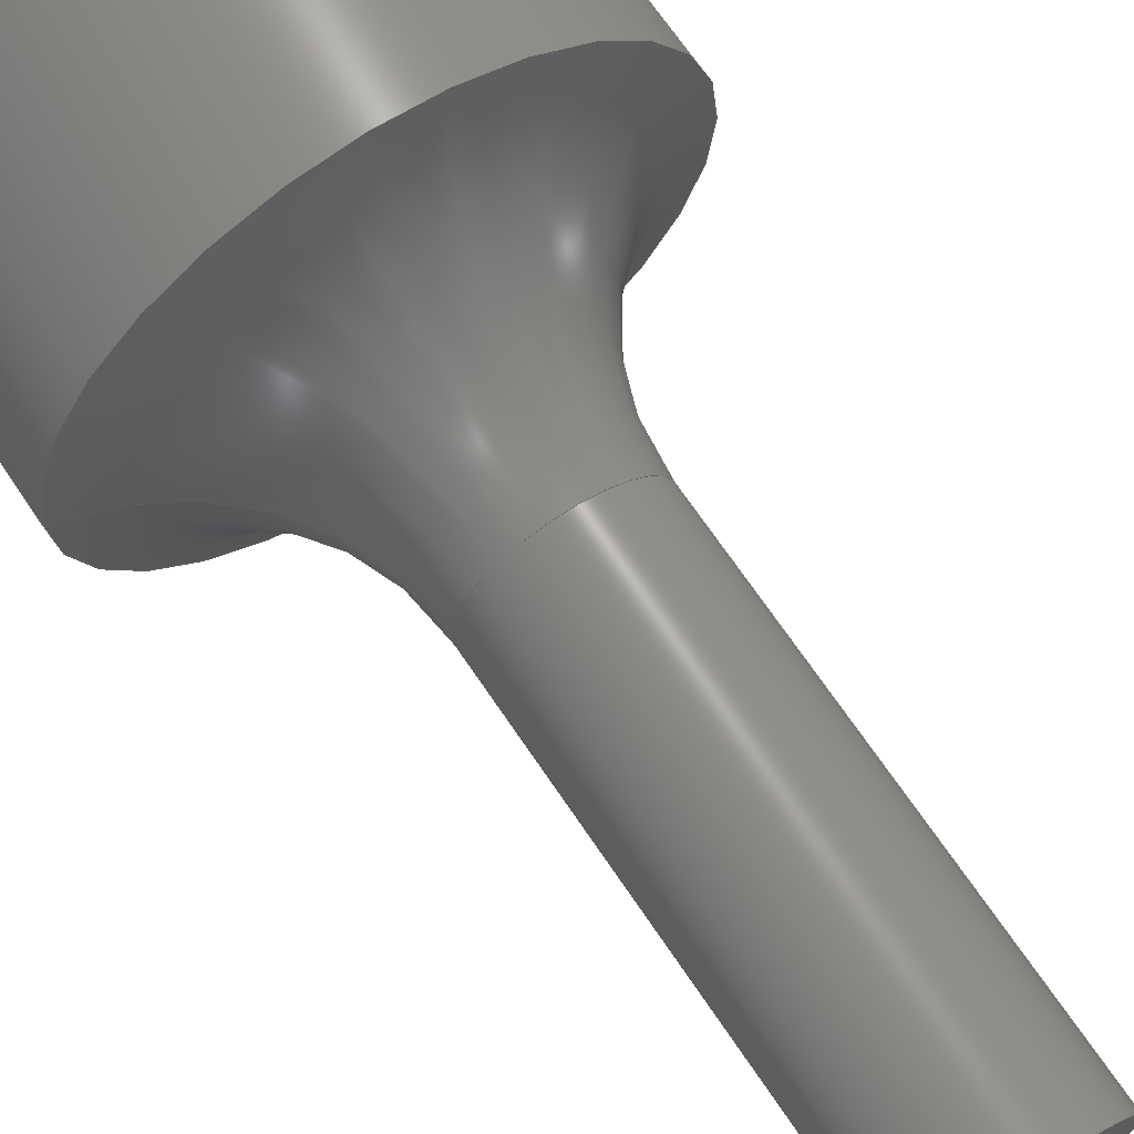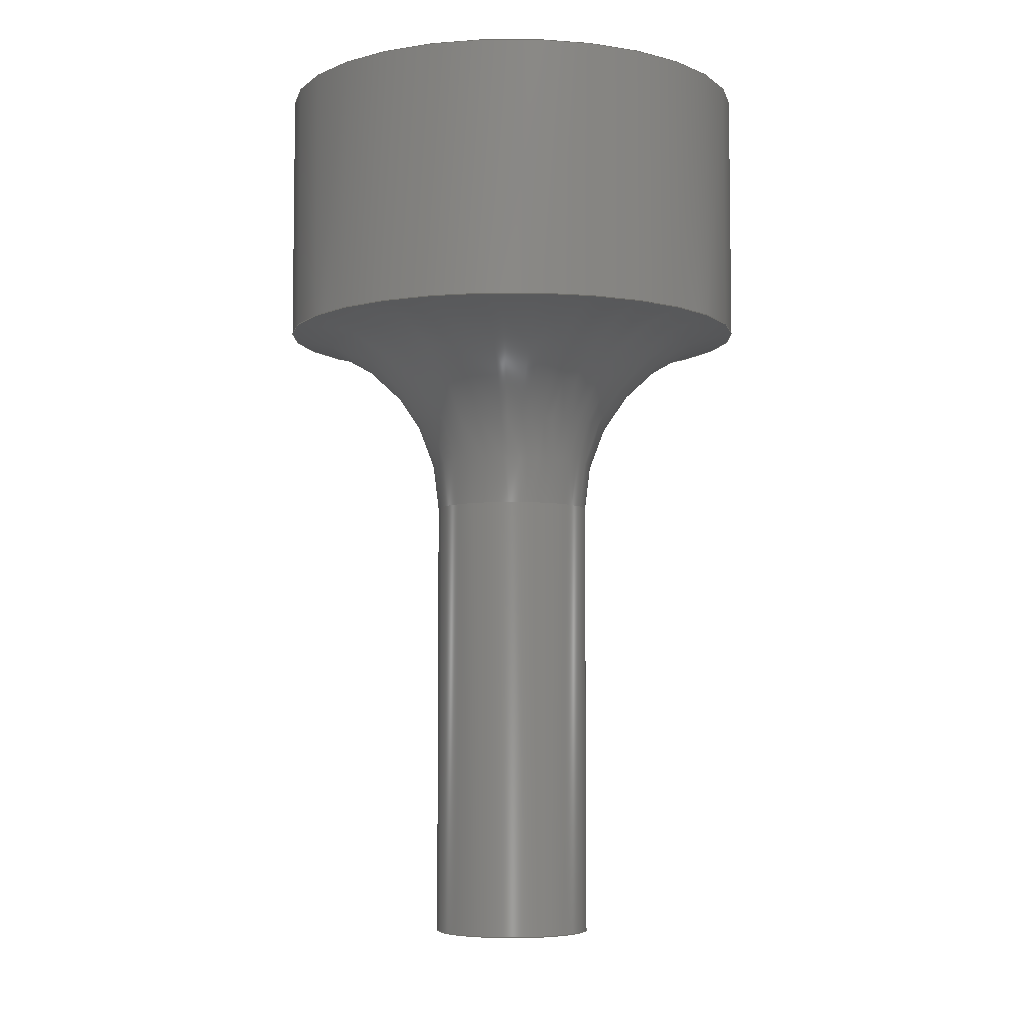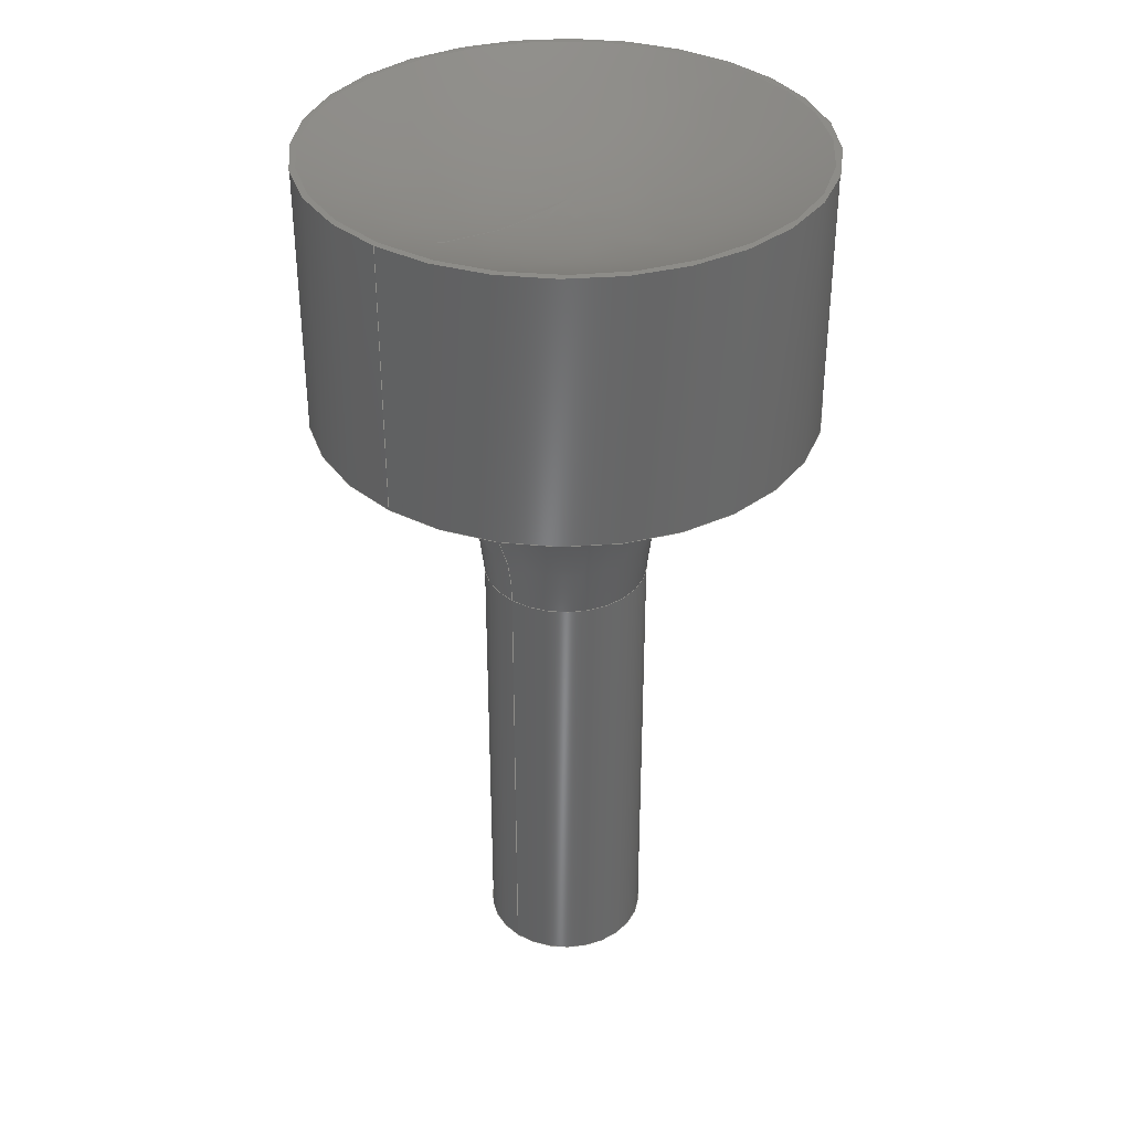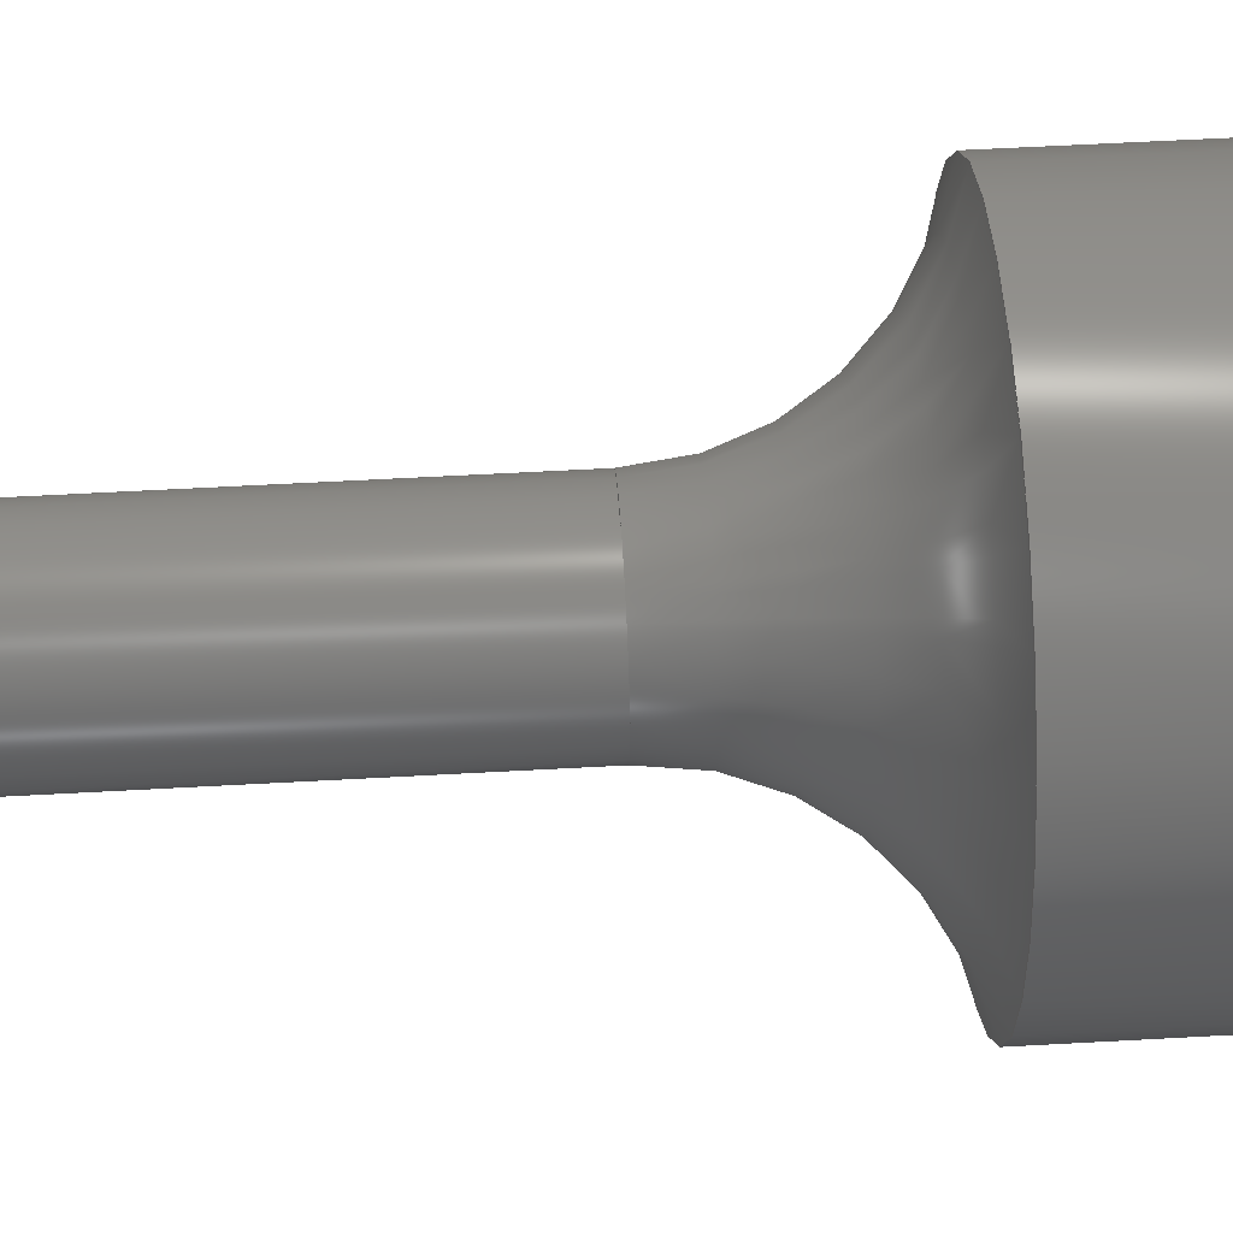
<metadata>
{"format":"step","ext":"step","renderer":"f3d","projection":"perspective","resolution":1024,"background":"white","views":[{"elev":69.2,"azim":146.0,"up":"+Y"},{"elev":-5.7,"azim":-31.9,"up":"+Z"},{"elev":35.7,"azim":129.7,"up":"+Z"},{"elev":58.4,"azim":-93.3,"up":"+Y"}]}
</metadata>
<code>
ISO-10303-21;
DATA;
#1 = MECHANICAL_DESIGN_GEOMETRIC_PRESENTATION_REPRESENTATION( ' ', ( #7, #8, #9, #10, #11, #12, #13, #14 ), #6 );
#2 = PRODUCT_DEFINITION_CONTEXT( '', #15, 'design' );
#3 = APPLICATION_PROTOCOL_DEFINITION( 'international standard', 'automotive_design', 2001, #15 );
#4 = PRODUCT_CATEGORY_RELATIONSHIP( 'NONE', 'NONE', #16, #17 );
#5 = SHAPE_DEFINITION_REPRESENTATION( #18, #19 );
#6 =  ( GEOMETRIC_REPRESENTATION_CONTEXT( 3 )GLOBAL_UNCERTAINTY_ASSIGNED_CONTEXT( ( #20 ) )GLOBAL_UNIT_ASSIGNED_CONTEXT( ( #21, #22, #23 ) )REPRESENTATION_CONTEXT( 'NONE', 'WORKSPACE' ) );
#7 = STYLED_ITEM( '', ( #24 ), #25 );
#8 = STYLED_ITEM( '', ( #26 ), #27 );
#9 = STYLED_ITEM( '', ( #28 ), #29 );
#10 = STYLED_ITEM( '', ( #30 ), #31 );
#11 = STYLED_ITEM( '', ( #32 ), #33 );
#12 = STYLED_ITEM( '', ( #34 ), #35 );
#13 = STYLED_ITEM( '', ( #36 ), #37 );
#14 = STYLED_ITEM( '', ( #38 ), #39 );
#15 = APPLICATION_CONTEXT( 'core data for automotive mechanical design processes' );
#16 = PRODUCT_CATEGORY( 'part', 'NONE' );
#17 = PRODUCT_RELATED_PRODUCT_CATEGORY( 'detail', ' ', ( #40 ) );
#18 = PRODUCT_DEFINITION_SHAPE( 'NONE', 'NONE', #41 );
#19 = ADVANCED_BREP_SHAPE_REPRESENTATION( 'Wide Stick', ( #42, #43 ), #6 );
#20 = UNCERTAINTY_MEASURE_WITH_UNIT( LENGTH_MEASURE( 1e-17 ), #21, '', '' );
#21 =  ( CONVERSION_BASED_UNIT( 'METRE', #44 )LENGTH_UNIT(  )NAMED_UNIT( #45 ) );
#22 =  ( NAMED_UNIT( #46 )PLANE_ANGLE_UNIT(  )SI_UNIT( $, .RADIAN. ) );
#23 =  ( NAMED_UNIT( #46 )SI_UNIT( $, .STERADIAN. )SOLID_ANGLE_UNIT(  ) );
#24 = PRESENTATION_STYLE_ASSIGNMENT( ( #47 ) );
#25 = ADVANCED_FACE( '', ( #48, #49 ), #50, .T. );
#26 = PRESENTATION_STYLE_ASSIGNMENT( ( #51 ) );
#27 = ADVANCED_FACE( '', ( #52, #53 ), #54, .F. );
#28 = PRESENTATION_STYLE_ASSIGNMENT( ( #55 ) );
#29 = ADVANCED_FACE( '', ( #56, #57 ), #58, .T. );
#30 = PRESENTATION_STYLE_ASSIGNMENT( ( #59 ) );
#31 = ADVANCED_FACE( '', ( #60, #61 ), #62, .F. );
#32 = PRESENTATION_STYLE_ASSIGNMENT( ( #63 ) );
#33 = ADVANCED_FACE( '', ( #64 ), #65, .F. );
#34 = PRESENTATION_STYLE_ASSIGNMENT( ( #66 ) );
#35 = ADVANCED_FACE( '', ( #67, #68 ), #69, .F. );
#36 = PRESENTATION_STYLE_ASSIGNMENT( ( #70 ) );
#37 = ADVANCED_FACE( '', ( #71, #72 ), #73, .F. );
#38 = PRESENTATION_STYLE_ASSIGNMENT( ( #74 ) );
#39 = ADVANCED_FACE( '', ( #75, #76 ), #77, .T. );
#40 = PRODUCT( 'Wide Stick', 'Wide Stick', 'PART-Wide Stick-DESC', ( #78 ) );
#41 = PRODUCT_DEFINITION( 'NONE', 'NONE', #79, #2 );
#42 = MANIFOLD_SOLID_BREP( 'Wide Stick', #80 );
#43 = AXIS2_PLACEMENT_3D( '', #81, #82, #83 );
#44 = LENGTH_MEASURE_WITH_UNIT( LENGTH_MEASURE( 1 ), #84 );
#45 = DIMENSIONAL_EXPONENTS( 1, 0, 0, 0, 0, 0, 0 );
#46 = DIMENSIONAL_EXPONENTS( 0, 0, 0, 0, 0, 0, 0 );
#47 = SURFACE_STYLE_USAGE( .BOTH., #85 );
#48 = FACE_BOUND( '', #86, .T. );
#49 = FACE_OUTER_BOUND( '', #87, .T. );
#50 = PLANE( '', #88 );
#51 = SURFACE_STYLE_USAGE( .BOTH., #89 );
#52 = FACE_OUTER_BOUND( '', #90, .T. );
#53 = FACE_OUTER_BOUND( '', #91, .T. );
#54 = CYLINDRICAL_SURFACE( '', #92, 0.00155 );
#55 = SURFACE_STYLE_USAGE( .BOTH., #93 );
#56 = FACE_OUTER_BOUND( '', #94, .T. );
#57 = FACE_OUTER_BOUND( '', #95, .T. );
#58 = CYLINDRICAL_SURFACE( '', #96, 0.0025 );
#59 = SURFACE_STYLE_USAGE( .BOTH., #97 );
#60 = FACE_OUTER_BOUND( '', #98, .T. );
#61 = FACE_OUTER_BOUND( '', #99, .T. );
#62 = TOROIDAL_SURFACE( '', #100, 0.0085, 0.006 );
#63 = SURFACE_STYLE_USAGE( .BOTH., #101 );
#64 = FACE_OUTER_BOUND( '', #102, .T. );
#65 = PLANE( '', #103 );
#66 = SURFACE_STYLE_USAGE( .BOTH., #104 );
#67 = FACE_OUTER_BOUND( '', #105, .T. );
#68 = FACE_BOUND( '', #106, .T. );
#69 = ( BOUNDED_SURFACE(  )B_SPLINE_SURFACE( 3, 3, ( ( #107, #108, #109, #110, #111, #112, #113 ), ( #114, #115, #116, #117, #118, #119, #120 ), ( #121, #122, #123, #124, #125, #126, #127 ), ( #128, #129, #130, #131, #132, #133, #134 ) ), .UNSPECIFIED., .F., .T., .F. )B_SPLINE_SURFACE_WITH_KNOTS( ( 4, 4 ), ( 4, 3, 4 ), ( 0, 6.283 ), ( -1.589, -1.353, -1.118 ), .UNSPECIFIED. )GEOMETRIC_REPRESENTATION_ITEM(  )RATIONAL_B_SPLINE_SURFACE( ( ( 1, 0.3333, 0.3333, 1, 0.3333, 0.3333, 1 ), ( 0.9816, 0.3272, 0.3272, 0.9816, 0.3272, 0.3272, 0.9816 ), ( 0.9816, 0.3272, 0.3272, 0.9816, 0.3272, 0.3272, 0.9816 ), ( 1, 0.3333, 0.3333, 1, 0.3333, 0.3333, 1 ) ) )REPRESENTATION_ITEM( '' )SURFACE(  ) );
#70 = SURFACE_STYLE_USAGE( .BOTH., #135 );
#71 = FACE_BOUND( '', #136, .T. );
#72 = FACE_OUTER_BOUND( '', #137, .T. );
#73 = PLANE( '', #138 );
#74 = SURFACE_STYLE_USAGE( .BOTH., #139 );
#75 = FACE_OUTER_BOUND( '', #140, .T. );
#76 = FACE_OUTER_BOUND( '', #141, .T. );
#77 = CYLINDRICAL_SURFACE( '', #142, 0.0075 );
#78 = PRODUCT_CONTEXT( '', #15, 'mechanical' );
#79 = PRODUCT_DEFINITION_FORMATION_WITH_SPECIFIED_SOURCE( ' ', 'NONE', #40, .NOT_KNOWN. );
#80 = CLOSED_SHELL( '', ( #35, #31, #29, #37, #27, #33, #39, #25 ) );
#81 = CARTESIAN_POINT( '', ( 0, 0, 0 ) );
#82 = DIRECTION( '', ( 0, 0, 1 ) );
#83 = DIRECTION( '', ( 1, 0, 0 ) );
#84 =  ( LENGTH_UNIT(  )NAMED_UNIT( #45 )SI_UNIT( $, .METRE. ) );
#85 = SURFACE_SIDE_STYLE( '', ( #143 ) );
#86 = EDGE_LOOP( '', ( #144 ) );
#87 = EDGE_LOOP( '', ( #145 ) );
#88 = AXIS2_PLACEMENT_3D( '', #146, #147, #148 );
#89 = SURFACE_SIDE_STYLE( '', ( #149 ) );
#90 = EDGE_LOOP( '', ( #150 ) );
#91 = EDGE_LOOP( '', ( #151 ) );
#92 = AXIS2_PLACEMENT_3D( '', #152, #153, #154 );
#93 = SURFACE_SIDE_STYLE( '', ( #155 ) );
#94 = EDGE_LOOP( '', ( #156 ) );
#95 = EDGE_LOOP( '', ( #157 ) );
#96 = AXIS2_PLACEMENT_3D( '', #158, #159, #160 );
#97 = SURFACE_SIDE_STYLE( '', ( #161 ) );
#98 = EDGE_LOOP( '', ( #162 ) );
#99 = EDGE_LOOP( '', ( #163 ) );
#100 = AXIS2_PLACEMENT_3D( '', #164, #165, #166 );
#101 = SURFACE_SIDE_STYLE( '', ( #167 ) );
#102 = EDGE_LOOP( '', ( #168 ) );
#103 = AXIS2_PLACEMENT_3D( '', #169, #170, #171 );
#104 = SURFACE_SIDE_STYLE( '', ( #172 ) );
#105 = EDGE_LOOP( '', ( #173 ) );
#106 = VERTEX_LOOP( '', #174 );
#107 = CARTESIAN_POINT( '', ( 0.007343, 0, 0.028 ) );
#108 = CARTESIAN_POINT( '', ( 0.007343, 0.01469, 0.028 ) );
#109 = CARTESIAN_POINT( '', ( -0.007343, 0.01469, 0.028 ) );
#110 = CARTESIAN_POINT( '', ( -0.007343, 0, 0.028 ) );
#111 = CARTESIAN_POINT( '', ( -0.007343, -0.01469, 0.028 ) );
#112 = CARTESIAN_POINT( '', ( 0.007343, -0.01469, 0.028 ) );
#113 = CARTESIAN_POINT( '', ( 0.007343, 0, 0.028 ) );
#114 = CARTESIAN_POINT( '', ( 0.005047, 0, 0.02688 ) );
#115 = CARTESIAN_POINT( '', ( 0.005047, 0.01009, 0.02688 ) );
#116 = CARTESIAN_POINT( '', ( -0.005047, 0.01009, 0.02688 ) );
#117 = CARTESIAN_POINT( '', ( -0.005047, 0, 0.02688 ) );
#118 = CARTESIAN_POINT( '', ( -0.005047, -0.01009, 0.02688 ) );
#119 = CARTESIAN_POINT( '', ( 0.005047, -0.01009, 0.02688 ) );
#120 = CARTESIAN_POINT( '', ( 0.005047, 0, 0.02688 ) );
#121 = CARTESIAN_POINT( '', ( 0.002554, 0, 0.02633 ) );
#122 = CARTESIAN_POINT( '', ( 0.002554, 0.005107, 0.02633 ) );
#123 = CARTESIAN_POINT( '', ( -0.002554, 0.005107, 0.02633 ) );
#124 = CARTESIAN_POINT( '', ( -0.002554, 0, 0.02633 ) );
#125 = CARTESIAN_POINT( '', ( -0.002554, -0.005107, 0.02633 ) );
#126 = CARTESIAN_POINT( '', ( 0.002554, -0.005107, 0.02633 ) );
#127 = CARTESIAN_POINT( '', ( 0.002554, 0, 0.02633 ) );
#128 = CARTESIAN_POINT( '', ( -8.457e-18, 0, 0.02638 ) );
#129 = CARTESIAN_POINT( '', ( -8.457e-18, -1.691e-17, 0.02638 ) );
#130 = CARTESIAN_POINT( '', ( 8.457e-18, -1.691e-17, 0.02638 ) );
#131 = CARTESIAN_POINT( '', ( 8.457e-18, 0, 0.02638 ) );
#132 = CARTESIAN_POINT( '', ( 8.457e-18, 1.691e-17, 0.02638 ) );
#133 = CARTESIAN_POINT( '', ( -8.457e-18, 1.691e-17, 0.02638 ) );
#134 = CARTESIAN_POINT( '', ( -8.457e-18, 0, 0.02638 ) );
#135 = SURFACE_SIDE_STYLE( '', ( #175 ) );
#136 = EDGE_LOOP( '', ( #176 ) );
#137 = EDGE_LOOP( '', ( #177 ) );
#138 = AXIS2_PLACEMENT_3D( '', #178, #179, #180 );
#139 = SURFACE_SIDE_STYLE( '', ( #181 ) );
#140 = EDGE_LOOP( '', ( #182 ) );
#141 = EDGE_LOOP( '', ( #183 ) );
#142 = AXIS2_PLACEMENT_3D( '', #184, #185, #186 );
#143 = SURFACE_STYLE_FILL_AREA( #187 );
#144 = ORIENTED_EDGE( '', *, *, #188, .F. );
#145 = ORIENTED_EDGE( '', *, *, #189, .T. );
#146 = CARTESIAN_POINT( '', ( 0, 0, 0.028 ) );
#147 = DIRECTION( '', ( 0, 0, 1 ) );
#148 = DIRECTION( '', ( 1, 0, 0 ) );
#149 = SURFACE_STYLE_FILL_AREA( #190 );
#150 = ORIENTED_EDGE( '', *, *, #191, .T. );
#151 = ORIENTED_EDGE( '', *, *, #192, .F. );
#152 = CARTESIAN_POINT( '', ( 0, 0, 0.003 ) );
#153 = DIRECTION( '', ( -0, -0, 1 ) );
#154 = DIRECTION( '', ( -1, 0, 0 ) );
#155 = SURFACE_STYLE_FILL_AREA( #193 );
#156 = ORIENTED_EDGE( '', *, *, #194, .T. );
#157 = ORIENTED_EDGE( '', *, *, #195, .T. );
#158 = CARTESIAN_POINT( '', ( 0, 0, 0.02 ) );
#159 = DIRECTION( '', ( -0, -0, 1 ) );
#160 = DIRECTION( '', ( -1, 0, 0 ) );
#161 = SURFACE_STYLE_FILL_AREA( #196 );
#162 = ORIENTED_EDGE( '', *, *, #194, .F. );
#163 = ORIENTED_EDGE( '', *, *, #197, .F. );
#164 = CARTESIAN_POINT( '', ( 0, 0, 0.01408 ) );
#165 = DIRECTION( '', ( 0, 0, 1 ) );
#166 = DIRECTION( '', ( 1, 0, 0 ) );
#167 = SURFACE_STYLE_FILL_AREA( #198 );
#168 = ORIENTED_EDGE( '', *, *, #191, .F. );
#169 = CARTESIAN_POINT( '', ( 0, 0, 0.003 ) );
#170 = DIRECTION( '', ( 0, 0, 1 ) );
#171 = DIRECTION( '', ( 1, 0, 0 ) );
#172 = SURFACE_STYLE_FILL_AREA( #199 );
#173 = ORIENTED_EDGE( '', *, *, #188, .T. );
#174 = VERTEX_POINT( '', #200 );
#175 = SURFACE_STYLE_FILL_AREA( #201 );
#176 = ORIENTED_EDGE( '', *, *, #192, .T. );
#177 = ORIENTED_EDGE( '', *, *, #195, .F. );
#178 = CARTESIAN_POINT( '', ( 0, 0, 0 ) );
#179 = DIRECTION( '', ( 0, 0, 1 ) );
#180 = DIRECTION( '', ( 1, 0, 0 ) );
#181 = SURFACE_STYLE_FILL_AREA( #202 );
#182 = ORIENTED_EDGE( '', *, *, #189, .F. );
#183 = ORIENTED_EDGE( '', *, *, #197, .T. );
#184 = CARTESIAN_POINT( '', ( 0, 0, 0.028 ) );
#185 = DIRECTION( '', ( -0, -0, 1 ) );
#186 = DIRECTION( '', ( -1, 0, 0 ) );
#187 = FILL_AREA_STYLE( '', ( #203 ) );
#188 = EDGE_CURVE( '', #204, #204, #205, .T. );
#189 = EDGE_CURVE( '', #206, #206, #207, .T. );
#190 = FILL_AREA_STYLE( '', ( #208 ) );
#191 = EDGE_CURVE( '', #209, #209, #210, .T. );
#192 = EDGE_CURVE( '', #211, #211, #212, .T. );
#193 = FILL_AREA_STYLE( '', ( #213 ) );
#194 = EDGE_CURVE( '', #214, #214, #215, .F. );
#195 = EDGE_CURVE( '', #216, #216, #217, .T. );
#196 = FILL_AREA_STYLE( '', ( #218 ) );
#197 = EDGE_CURVE( '', #219, #219, #220, .T. );
#198 = FILL_AREA_STYLE( '', ( #221 ) );
#199 = FILL_AREA_STYLE( '', ( #222 ) );
#200 = CARTESIAN_POINT( '', ( -1.409e-18, 0, 0.02638 ) );
#201 = FILL_AREA_STYLE( '', ( #223 ) );
#202 = FILL_AREA_STYLE( '', ( #224 ) );
#203 = FILL_AREA_STYLE_COLOUR( '', #225 );
#204 = VERTEX_POINT( '', #226 );
#205 = CIRCLE( '', #227, 0.007343 );
#206 = VERTEX_POINT( '', #228 );
#207 = CIRCLE( '', #229, 0.0075 );
#208 = FILL_AREA_STYLE_COLOUR( '', #230 );
#209 = VERTEX_POINT( '', #231 );
#210 = CIRCLE( '', #232, 0.00155 );
#211 = VERTEX_POINT( '', #233 );
#212 = CIRCLE( '', #234, 0.00155 );
#213 = FILL_AREA_STYLE_COLOUR( '', #235 );
#214 = VERTEX_POINT( '', #236 );
#215 = CIRCLE( '', #237, 0.0025 );
#216 = VERTEX_POINT( '', #238 );
#217 = CIRCLE( '', #239, 0.0025 );
#218 = FILL_AREA_STYLE_COLOUR( '', #240 );
#219 = VERTEX_POINT( '', #241 );
#220 = CIRCLE( '', #242, 0.0075 );
#221 = FILL_AREA_STYLE_COLOUR( '', #243 );
#222 = FILL_AREA_STYLE_COLOUR( '', #244 );
#223 = FILL_AREA_STYLE_COLOUR( '', #245 );
#224 = FILL_AREA_STYLE_COLOUR( '', #246 );
#225 = COLOUR_RGB( '', 0.6039, 0.6471, 0.6863 );
#226 = CARTESIAN_POINT( '', ( 0.007343, 0, 0.028 ) );
#227 = AXIS2_PLACEMENT_3D( '', #247, #248, #249 );
#228 = CARTESIAN_POINT( '', ( 0.0075, 0, 0.028 ) );
#229 = AXIS2_PLACEMENT_3D( '', #250, #251, #252 );
#230 = COLOUR_RGB( '', 0.6039, 0.6471, 0.6863 );
#231 = CARTESIAN_POINT( '', ( 0.00155, 0, 0.003 ) );
#232 = AXIS2_PLACEMENT_3D( '', #253, #254, #255 );
#233 = CARTESIAN_POINT( '', ( 0.00155, 0, 0 ) );
#234 = AXIS2_PLACEMENT_3D( '', #256, #257, #258 );
#235 = COLOUR_RGB( '', 0.6039, 0.6471, 0.6863 );
#236 = CARTESIAN_POINT( '', ( 0.0025, 0, 0.01408 ) );
#237 = AXIS2_PLACEMENT_3D( '', #259, #260, #261 );
#238 = CARTESIAN_POINT( '', ( 0.0025, 0, 0 ) );
#239 = AXIS2_PLACEMENT_3D( '', #262, #263, #264 );
#240 = COLOUR_RGB( '', 0.6039, 0.6471, 0.6863 );
#241 = CARTESIAN_POINT( '', ( 0.0075, 0, 0.02 ) );
#242 = AXIS2_PLACEMENT_3D( '', #265, #266, #267 );
#243 = COLOUR_RGB( '', 0.6039, 0.6471, 0.6863 );
#244 = COLOUR_RGB( '', 0.6039, 0.6471, 0.6863 );
#245 = COLOUR_RGB( '', 0.6039, 0.6471, 0.6863 );
#246 = COLOUR_RGB( '', 0.6039, 0.6471, 0.6863 );
#247 = CARTESIAN_POINT( '', ( 0, 0, 0.028 ) );
#248 = DIRECTION( '', ( 0, 0, 1 ) );
#249 = DIRECTION( '', ( 1, 0, 0 ) );
#250 = CARTESIAN_POINT( '', ( 0, 0, 0.028 ) );
#251 = DIRECTION( '', ( 0, 0, 1 ) );
#252 = DIRECTION( '', ( 1, 0, 0 ) );
#253 = CARTESIAN_POINT( '', ( 0, 0, 0.003 ) );
#254 = DIRECTION( '', ( 0, 0, 1 ) );
#255 = DIRECTION( '', ( 1, 0, 0 ) );
#256 = CARTESIAN_POINT( '', ( 0, 0, 0 ) );
#257 = DIRECTION( '', ( 0, 0, 1 ) );
#258 = DIRECTION( '', ( 1, 0, 0 ) );
#259 = CARTESIAN_POINT( '', ( 0, 0, 0.01408 ) );
#260 = DIRECTION( '', ( 0, 0, 1 ) );
#261 = DIRECTION( '', ( 1, 0, 0 ) );
#262 = CARTESIAN_POINT( '', ( 0, 0, 0 ) );
#263 = DIRECTION( '', ( 0, 0, 1 ) );
#264 = DIRECTION( '', ( 1, 0, 0 ) );
#265 = CARTESIAN_POINT( '', ( 0, 0, 0.02 ) );
#266 = DIRECTION( '', ( 0, 0, 1 ) );
#267 = DIRECTION( '', ( 1, 0, 0 ) );
ENDSEC;
END-ISO-10303-21;

</code>
